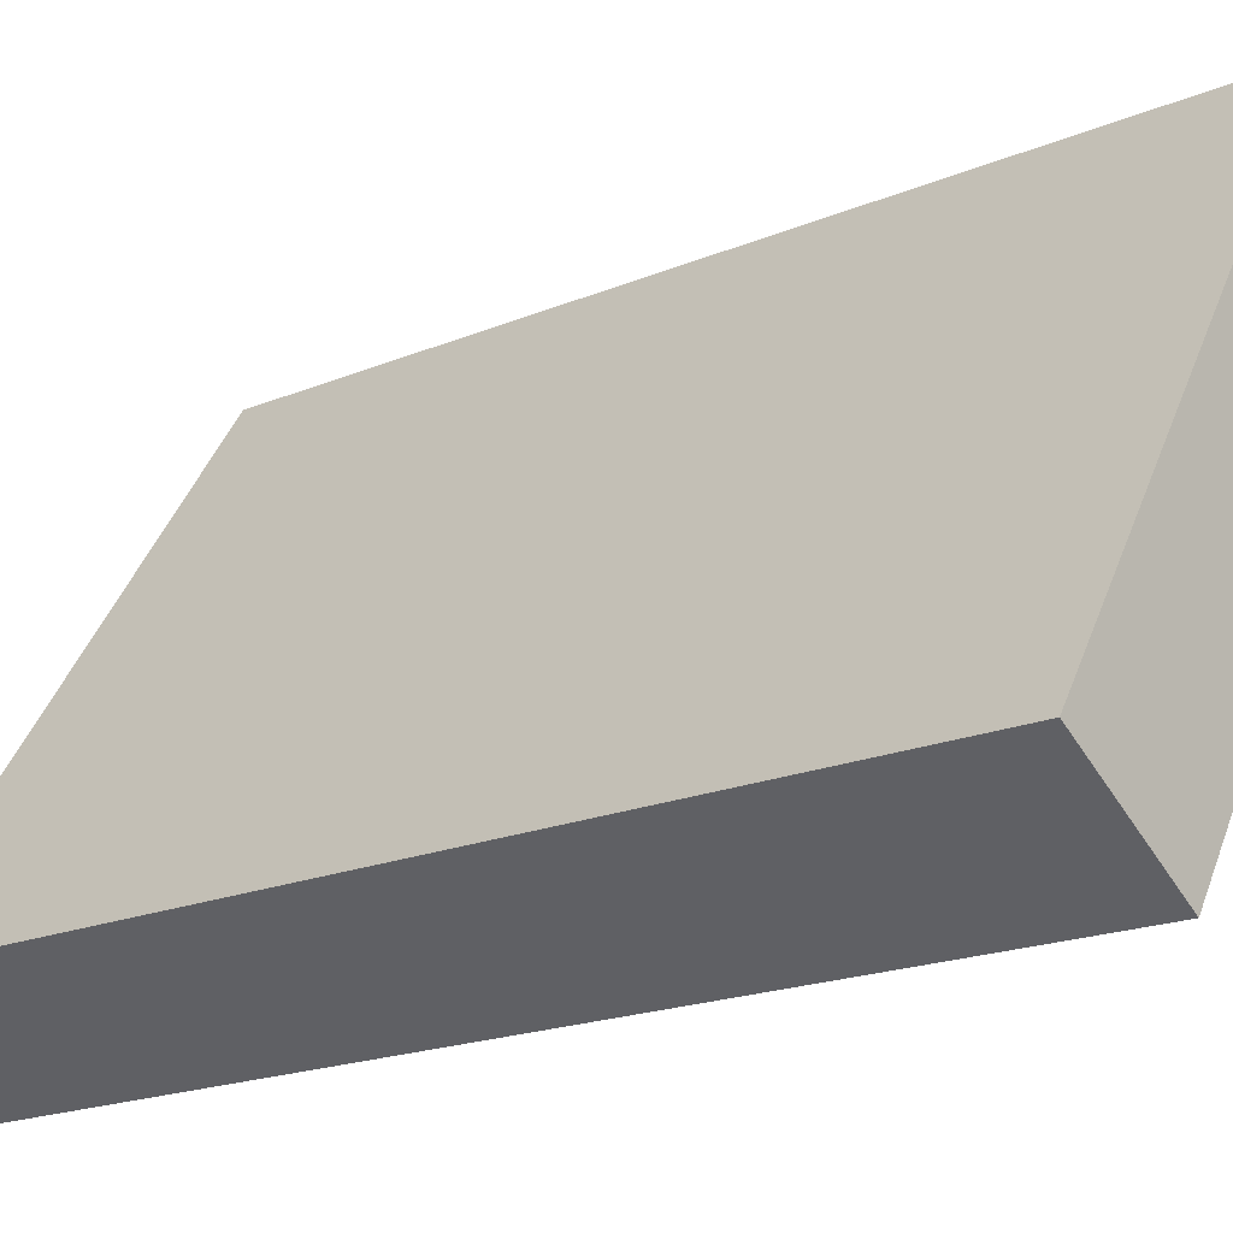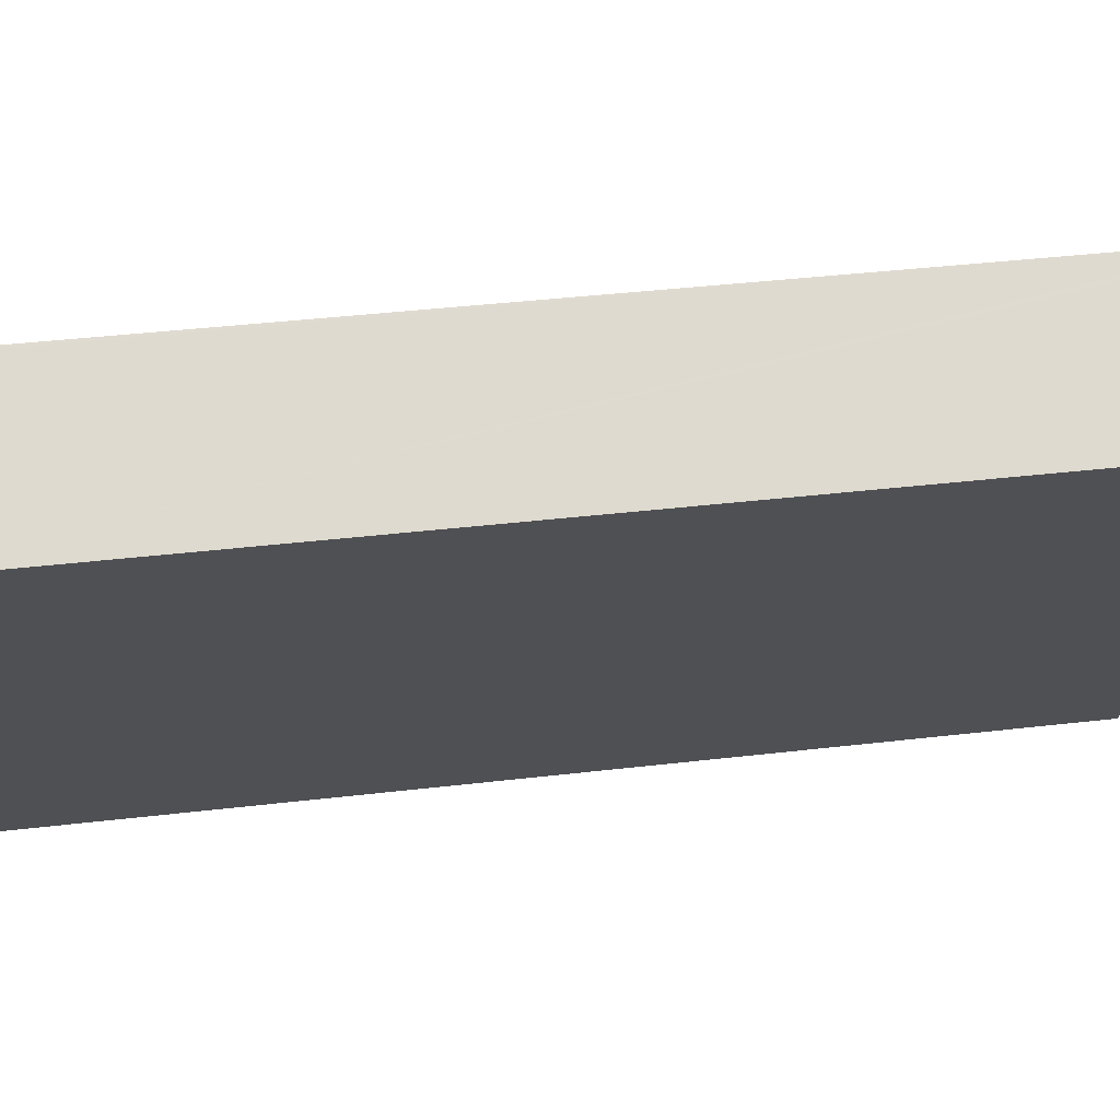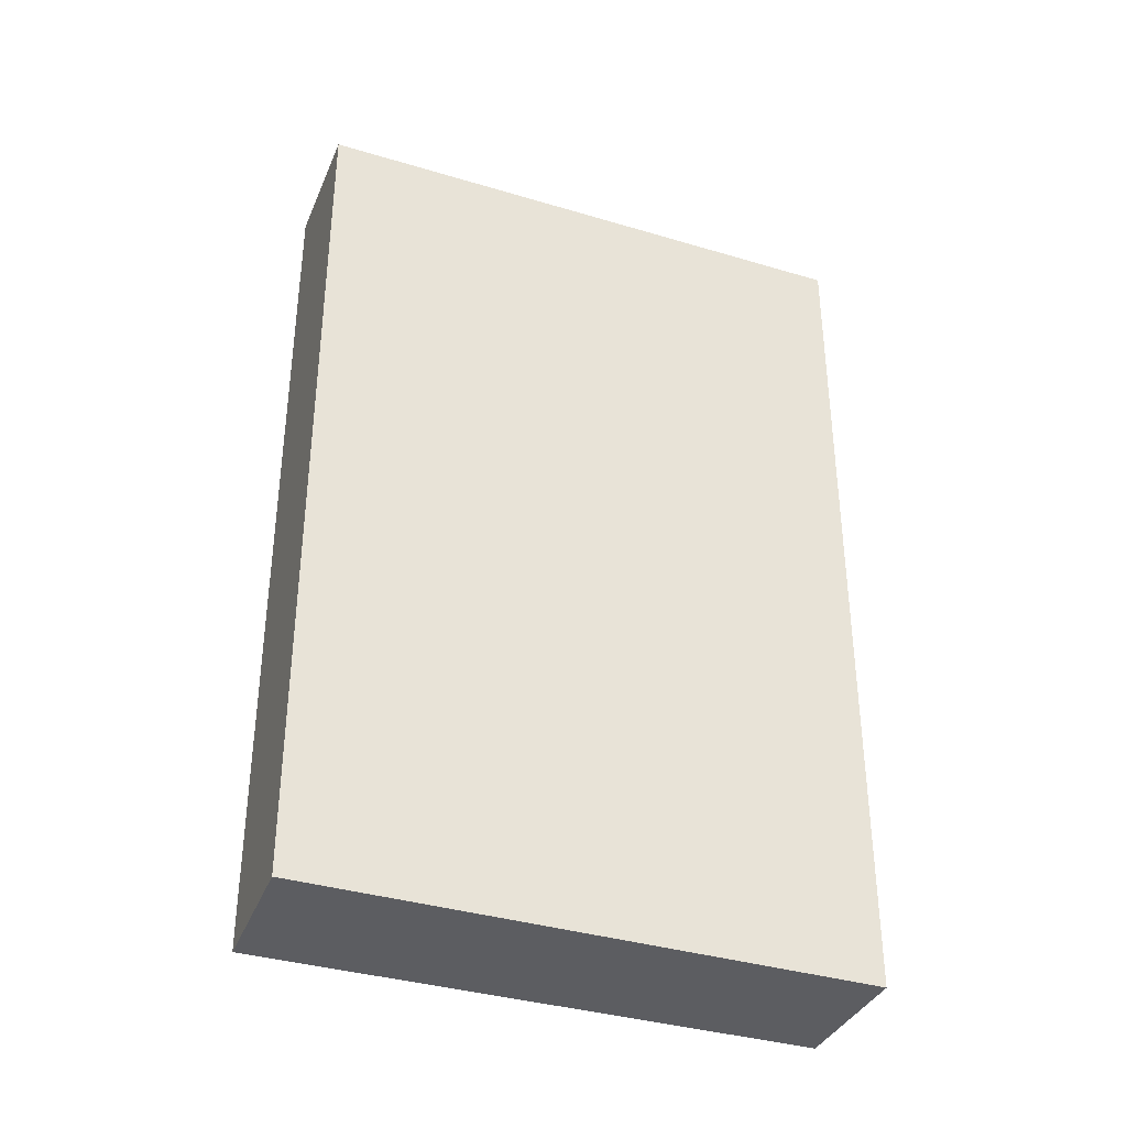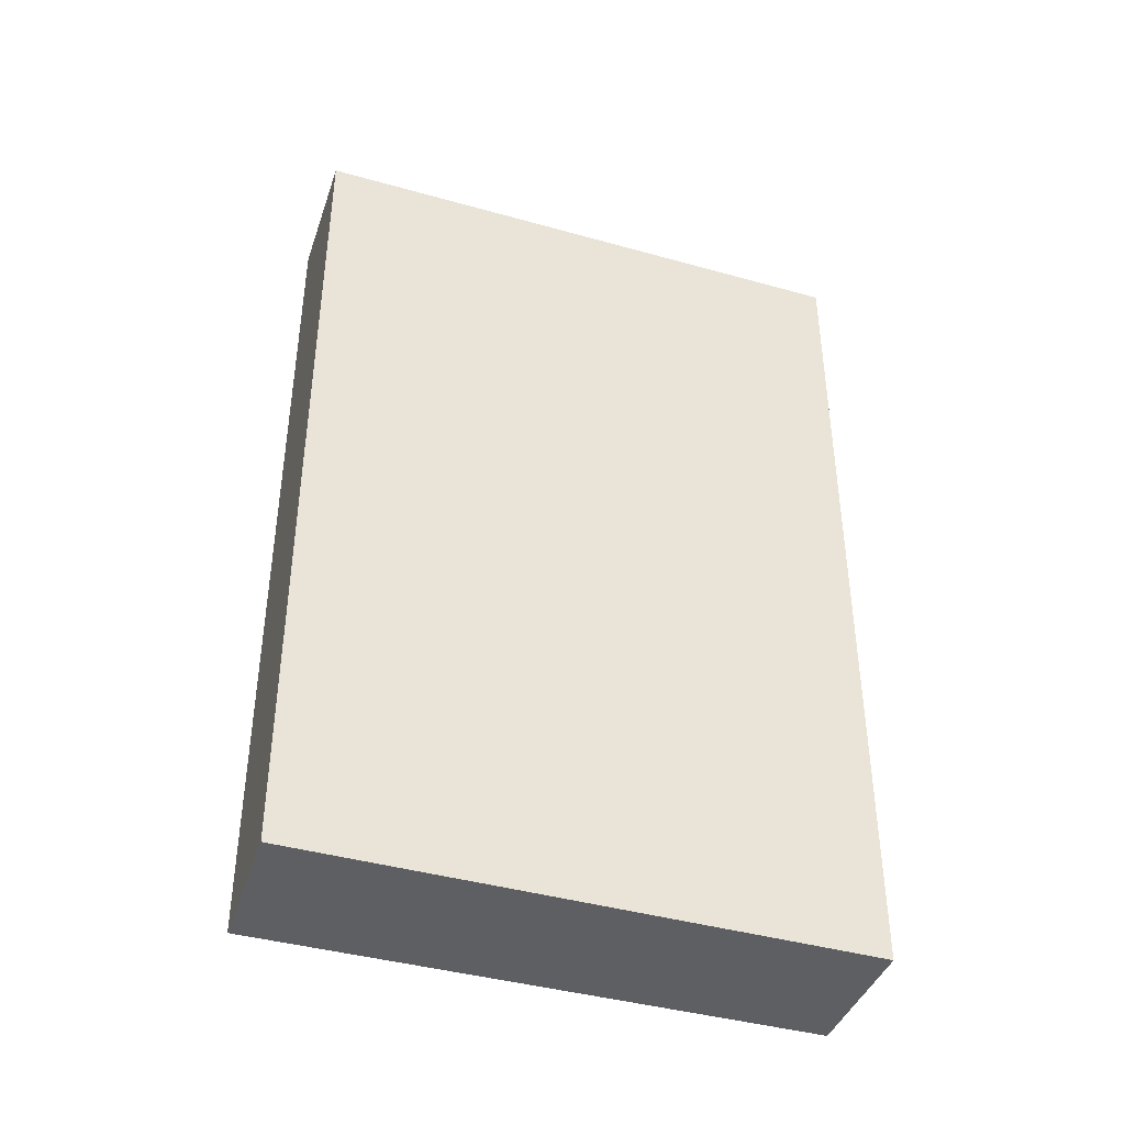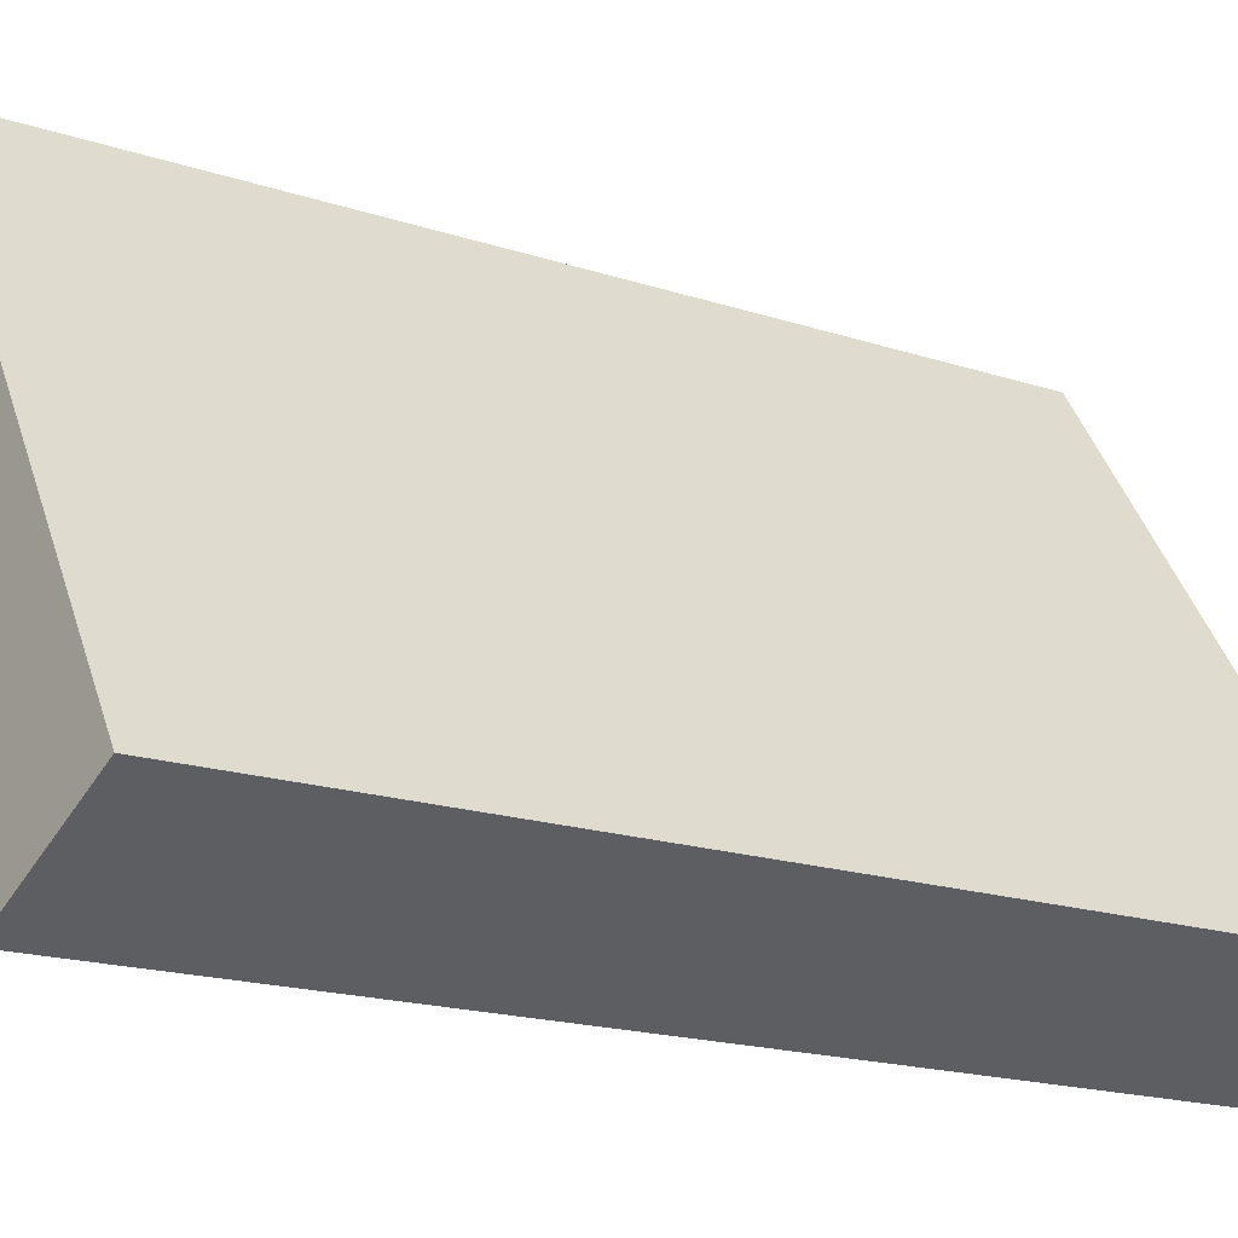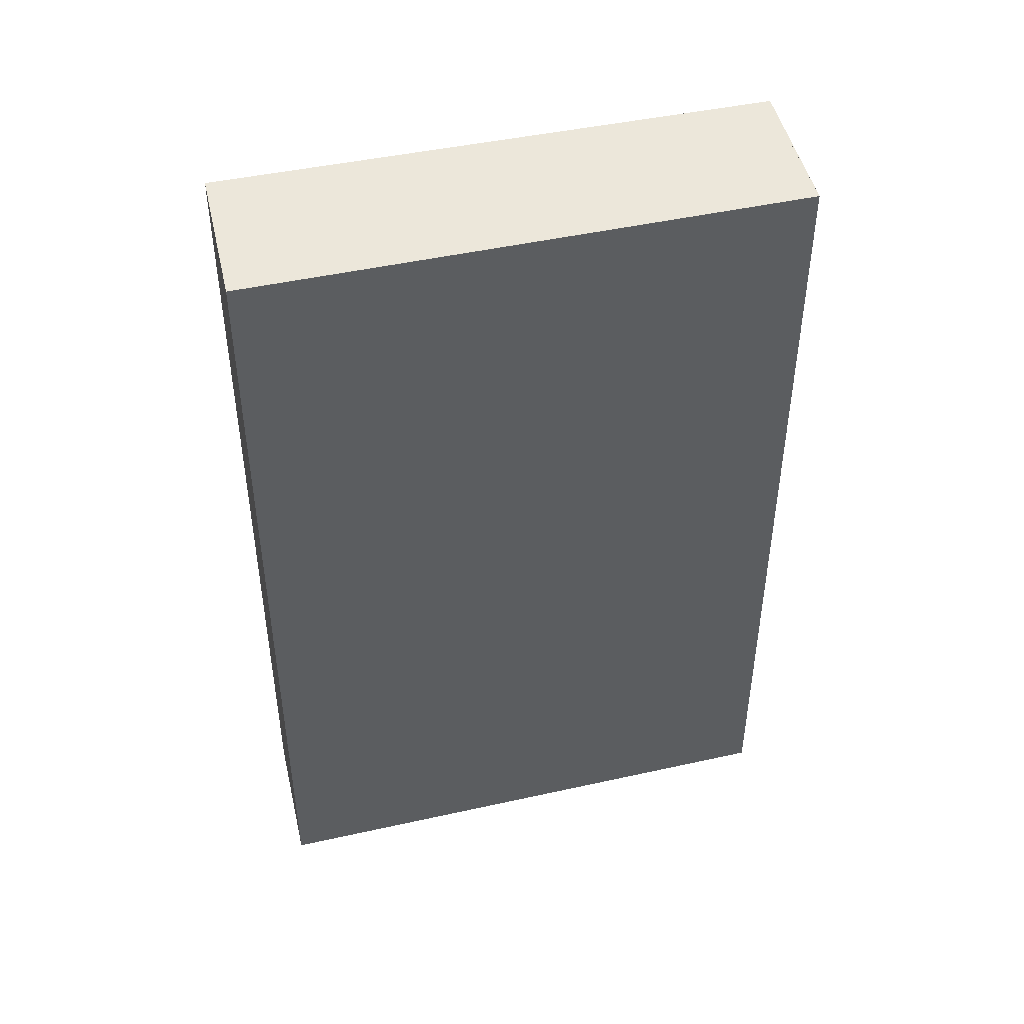
<metadata>
{"format":"obj","ext":"obj","renderer":"f3d","projection":"perspective","resolution":1024,"background":"white","views":[{"elev":-18.5,"azim":-50.8,"up":"+Z"},{"elev":38.0,"azim":81.4,"up":"+Z"},{"elev":-36.9,"azim":-78.3,"up":"+Y"},{"elev":-41.9,"azim":-75.8,"up":"+Y"},{"elev":-17.7,"azim":-123.2,"up":"+Z"},{"elev":46.4,"azim":-71.4,"up":"+Y"}]}
</metadata>
<code>
v  6.921 19.57 10.56
v  9.446 19.89 8.882
v  9.416 19.89 8.835
v  2.733 19.9 -1.681
v  6.863 19.56 10.6
v  0 19.56 1.198e-15
v  9.446 -5.439e-16 8.882
v  6.921 -6.469e-16 10.56
v  6.863 -6.492e-16 10.6
v  2.733 1.029e-16 -1.681
v  9.416 -5.41e-16 8.835
v  0 0 0
g defaultobject
f 1 2 3
f 4 5 3
f 5 4 6
f 1 7 2
f 7 1 5
f 7 5 8
f 8 5 9
f 7 3 2
f 3 7 4
f 4 7 10
f 10 7 11
f 10 6 4
f 6 10 12
f 12 5 6
f 5 12 9
f 11 12 10
f 12 11 7
f 12 7 8
f 12 8 9

</code>
